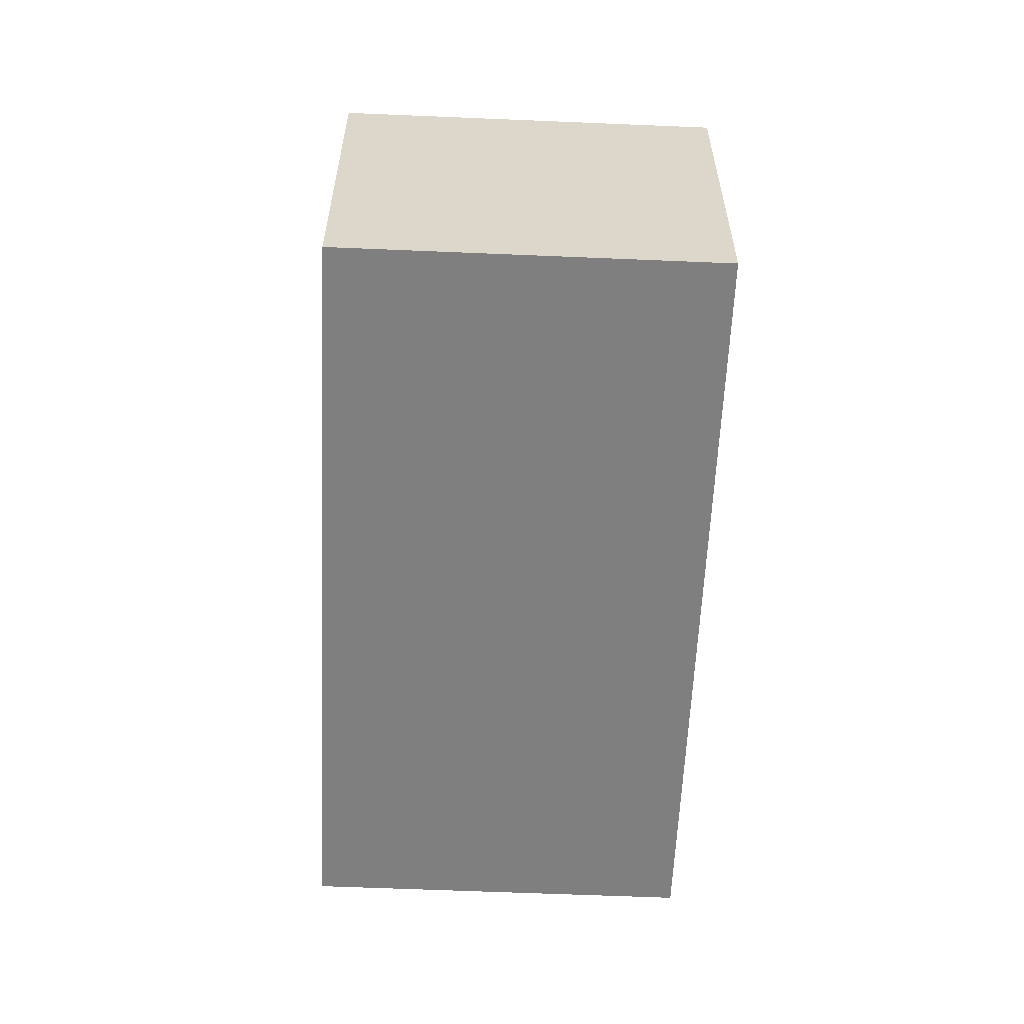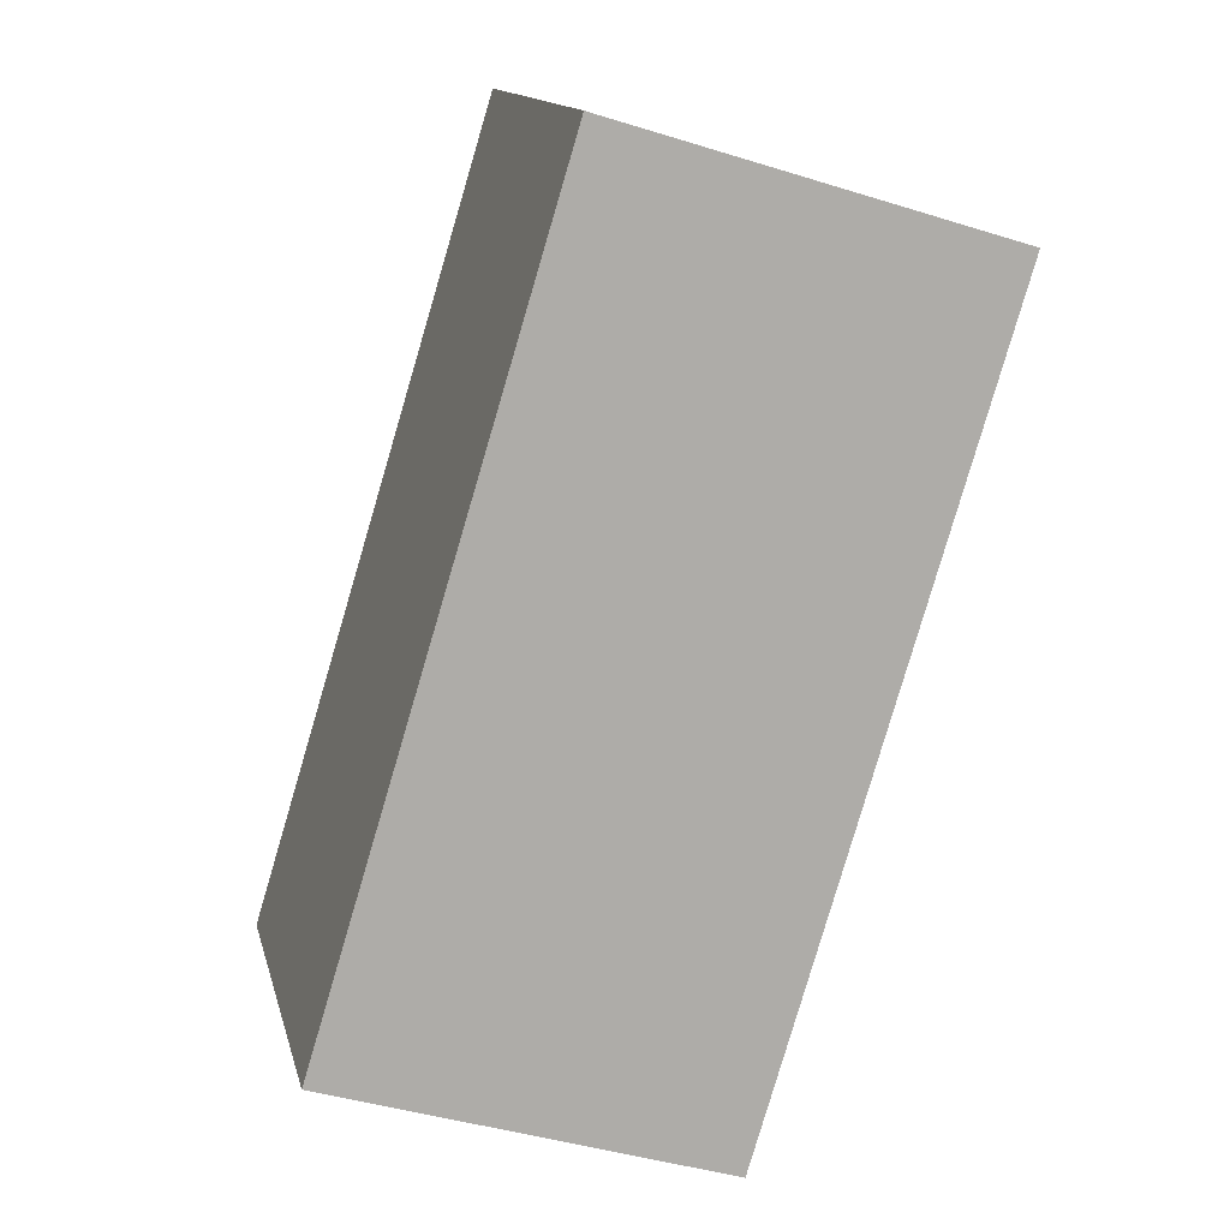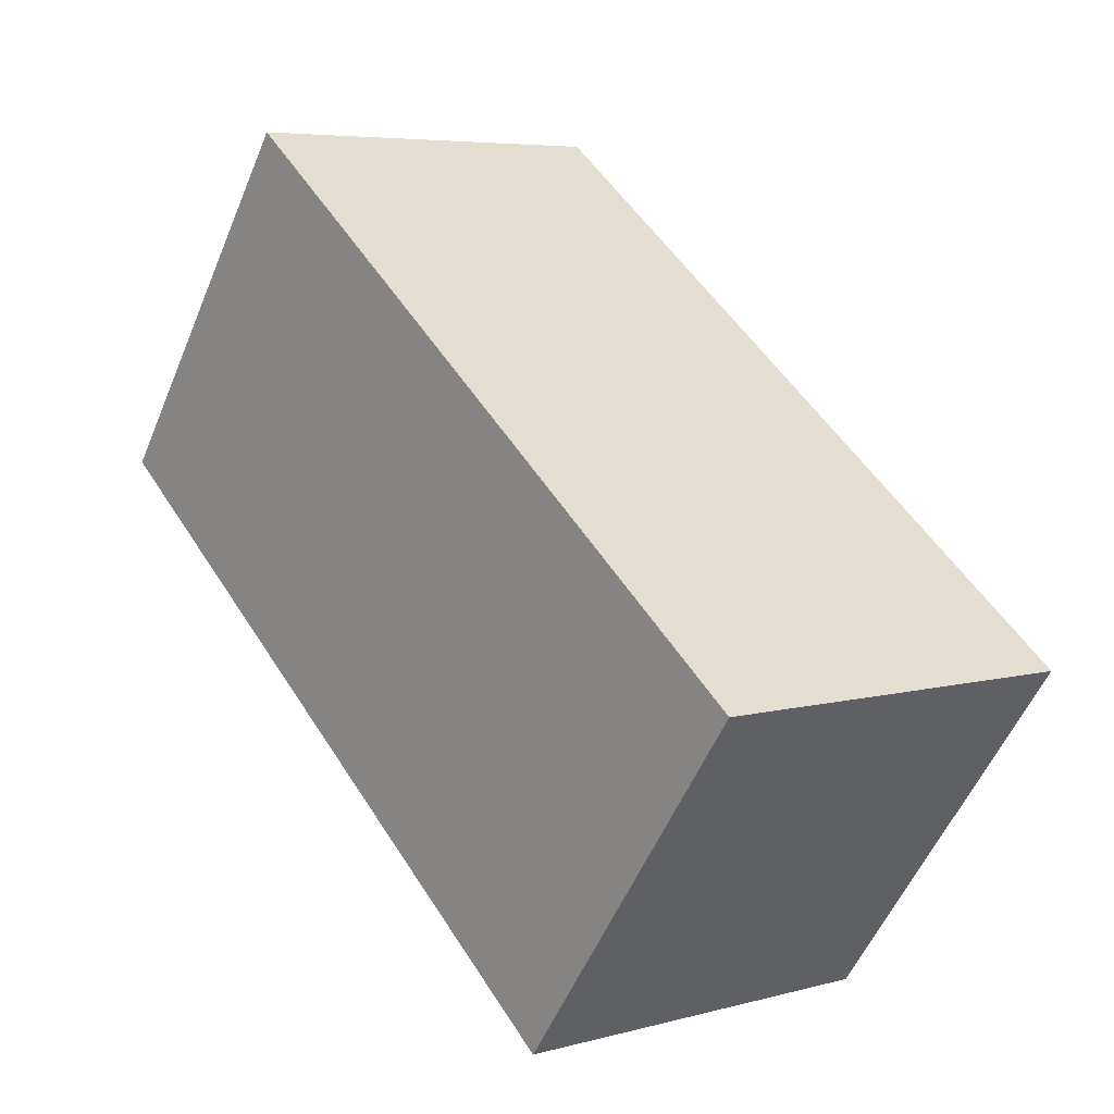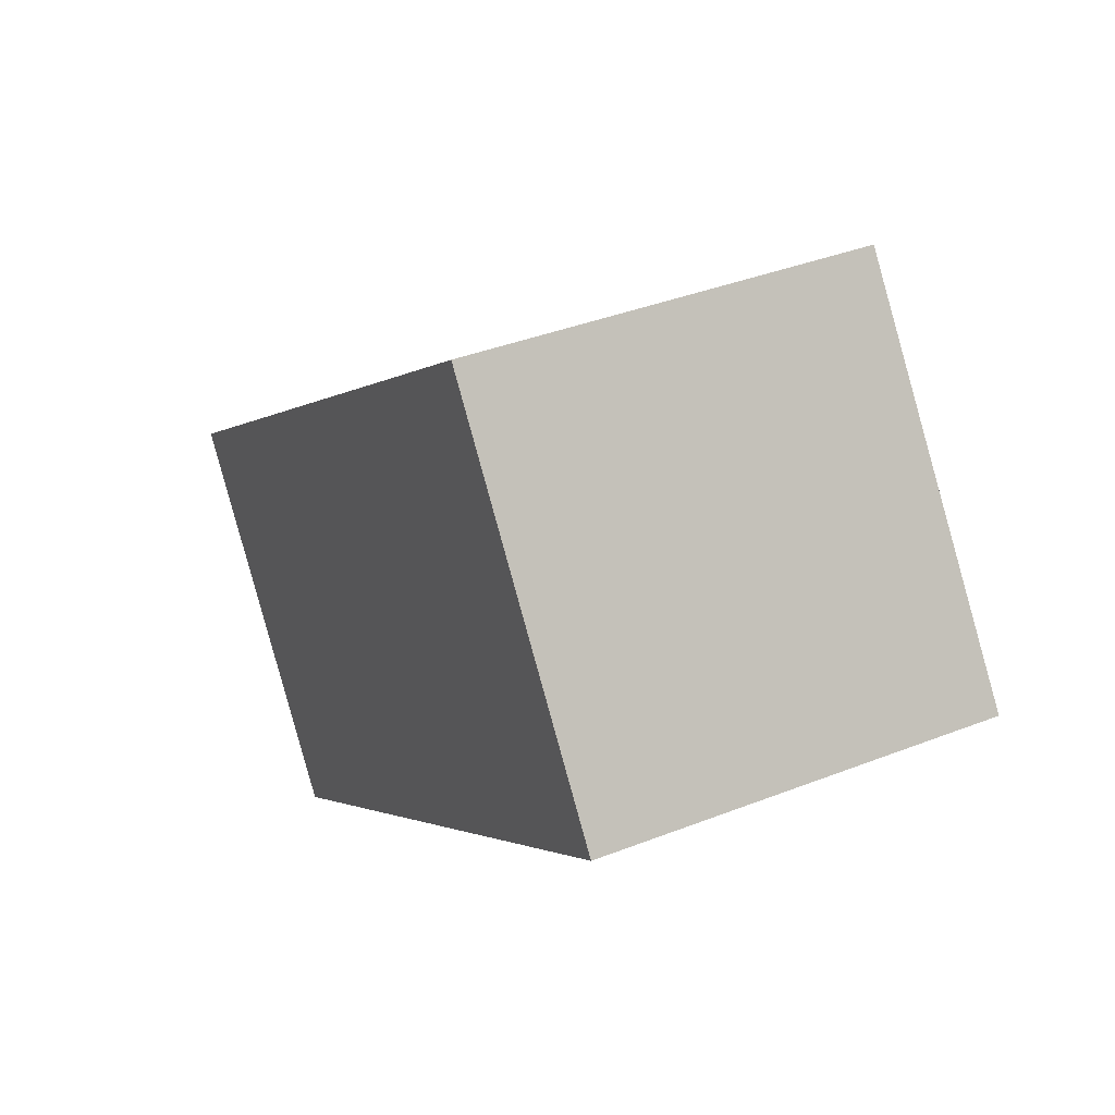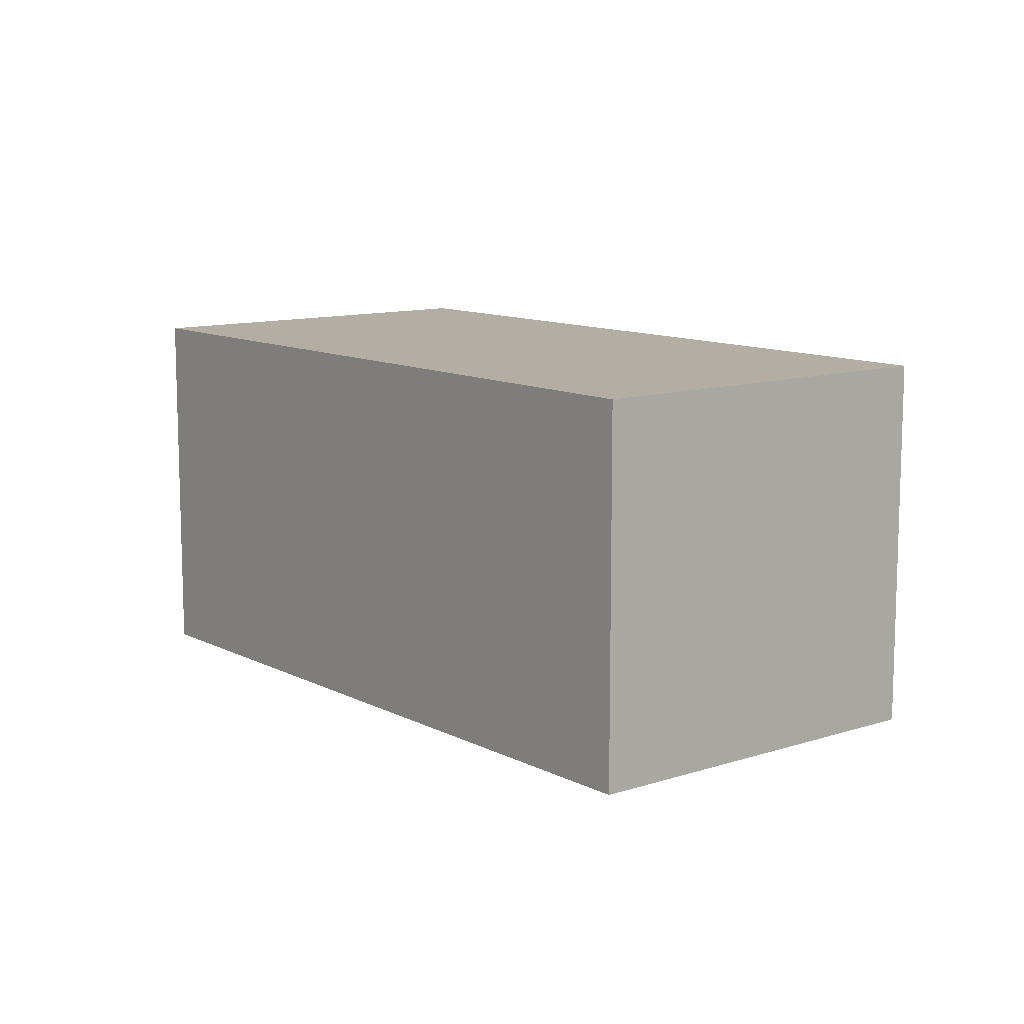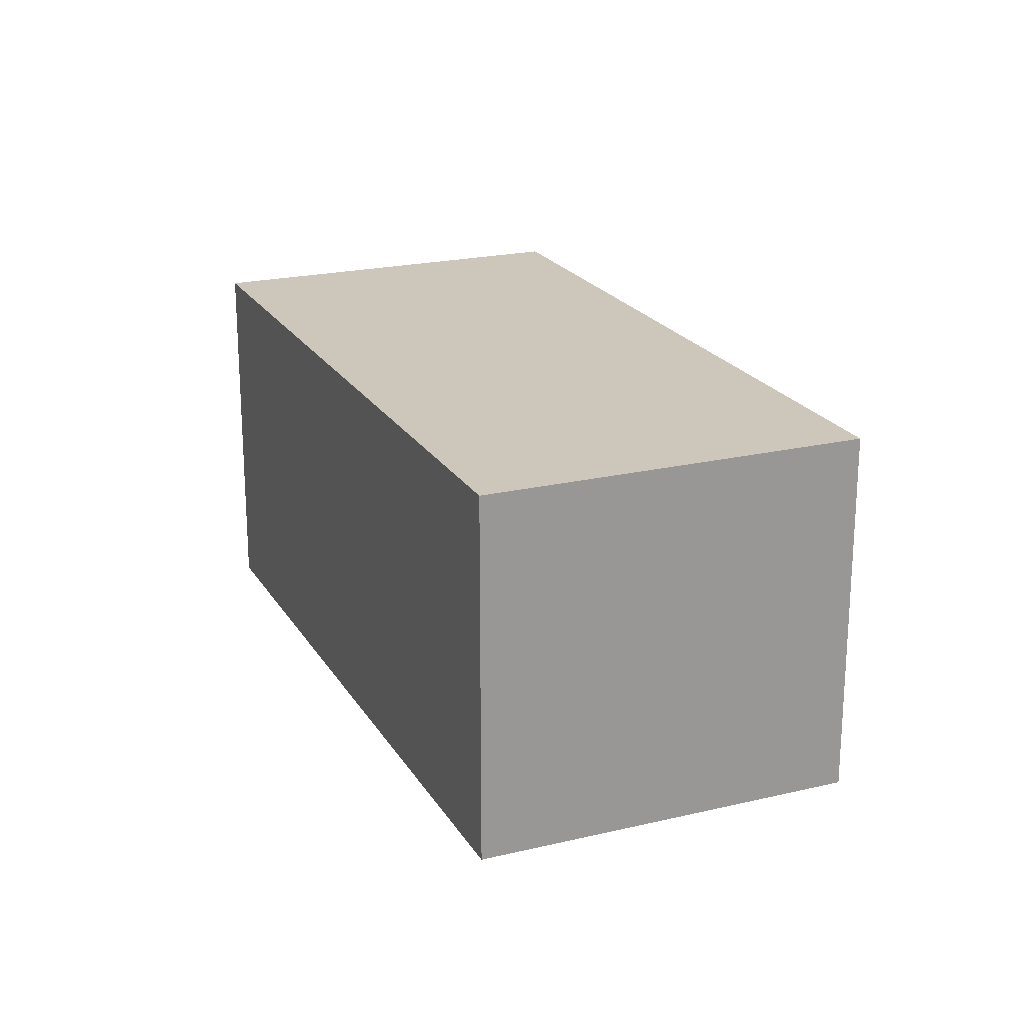
<metadata>
{"format":"obj","ext":"obj","renderer":"f3d","projection":"perspective","resolution":1024,"background":"white","views":[{"elev":-59.8,"azim":-129.2,"up":"+Y"},{"elev":-42.1,"azim":69.4,"up":"+Z"},{"elev":5.9,"azim":-129.4,"up":"+Z"},{"elev":38.1,"azim":63.5,"up":"+Z"},{"elev":11.0,"azim":-165.4,"up":"+Y"},{"elev":21.4,"azim":-149.6,"up":"+Y"}]}
</metadata>
<code>
v  4.69 2.792 3.485
v  1.766 2.792 -2.367
v  5.938e-05 2.792 -8.829e-05
v  6.459 2.792 1.112
v  0 0 0
v  4.69 -2.134e-16 3.485
v  6.459 -6.81e-17 1.112
v  1.766 1.449e-16 -2.367
g defaultobject
f 1 2 3
f 2 1 4
f 1 5 6
f 5 1 3
f 7 1 6
f 1 7 4
f 8 4 7
f 4 8 2
f 3 8 5
f 8 3 2
f 6 8 7
f 8 6 5

</code>
